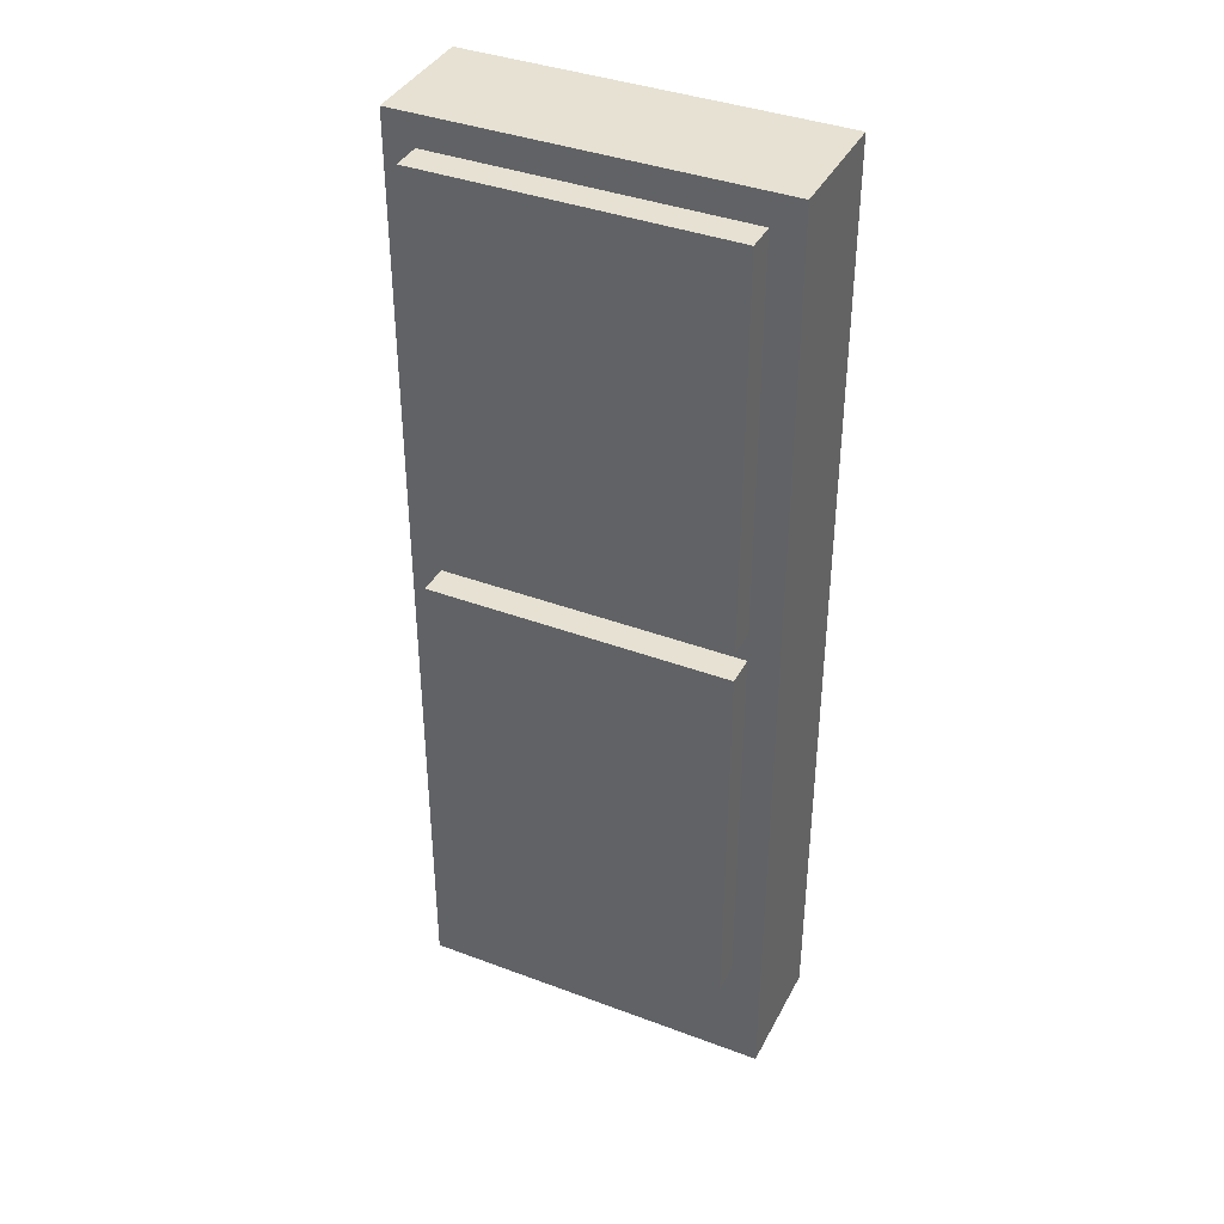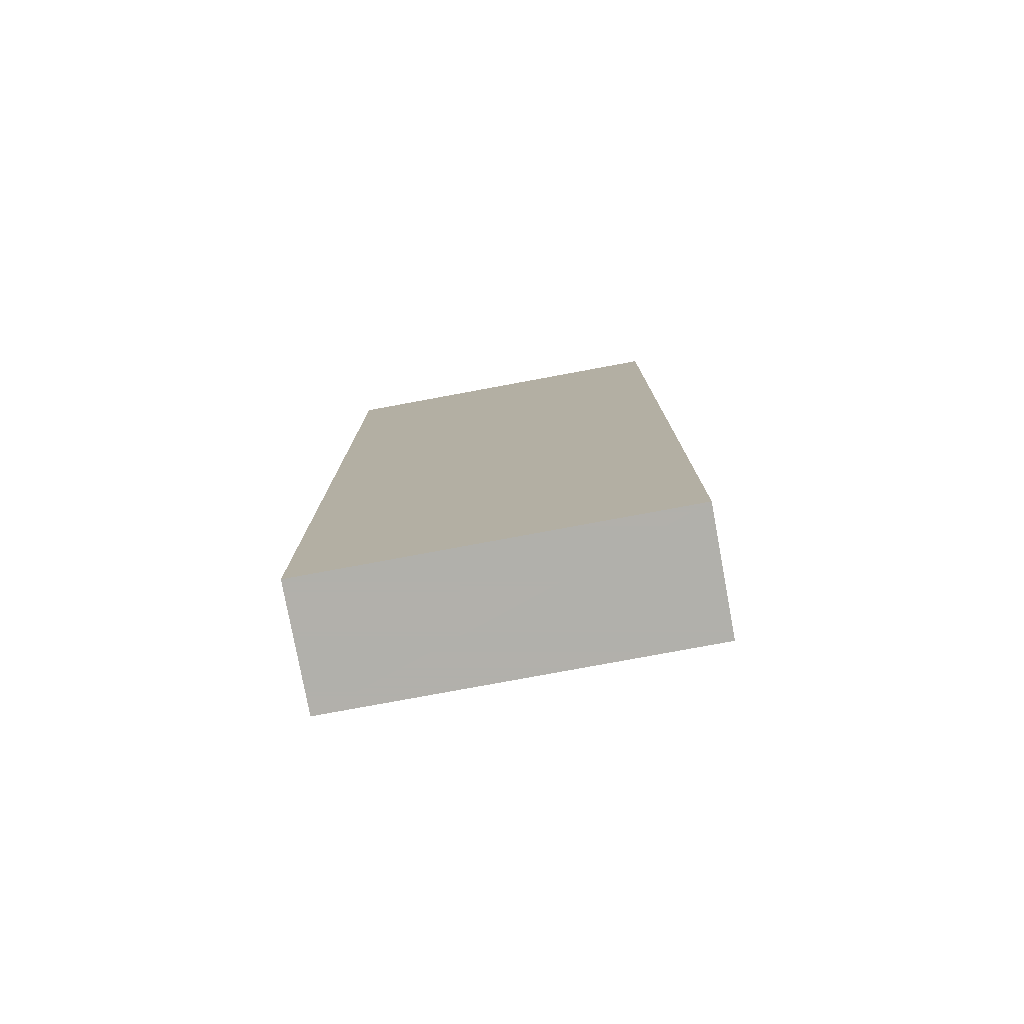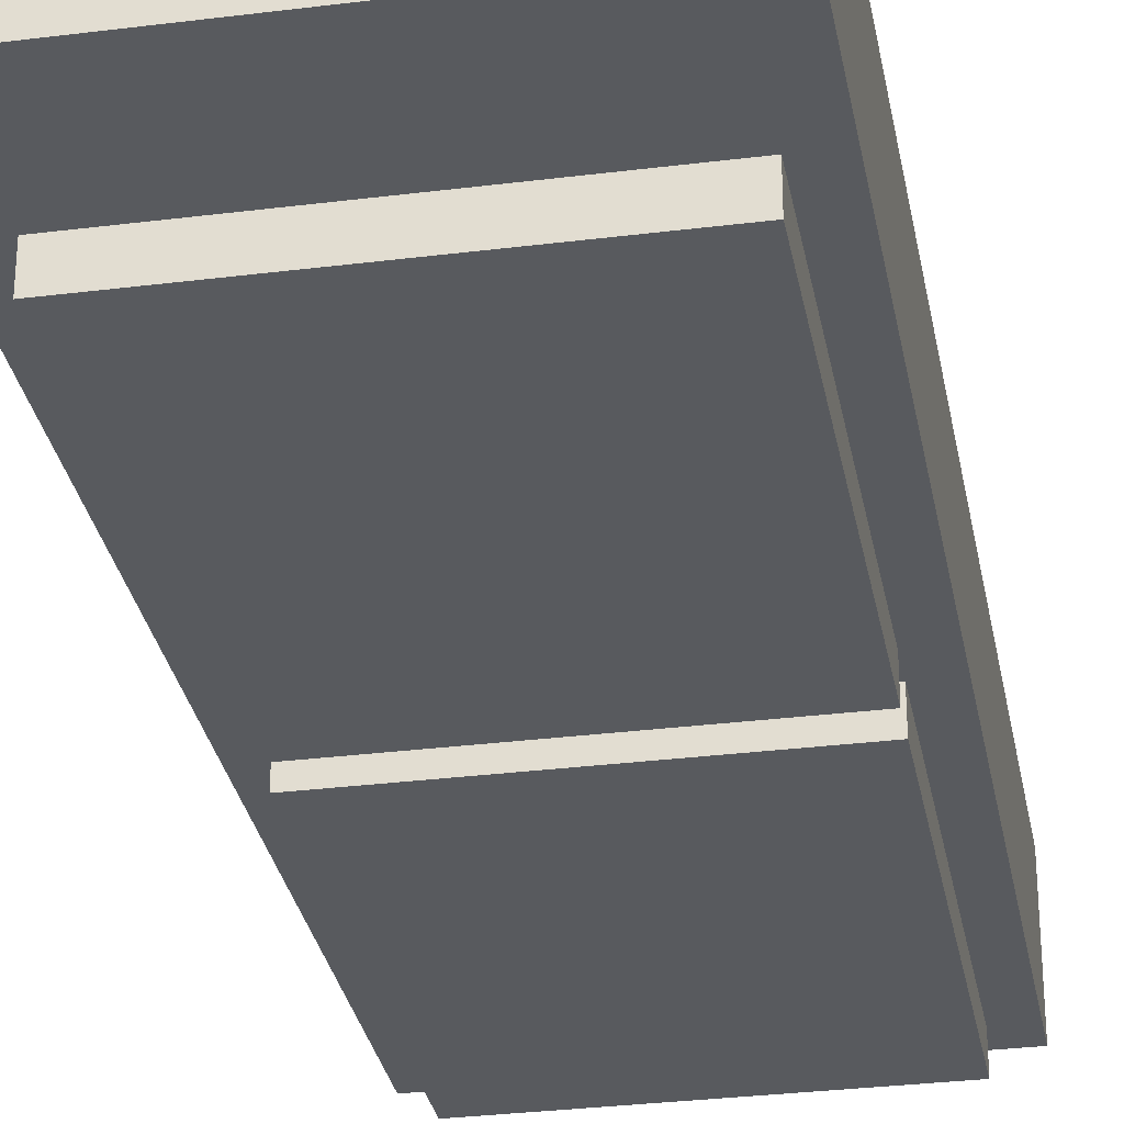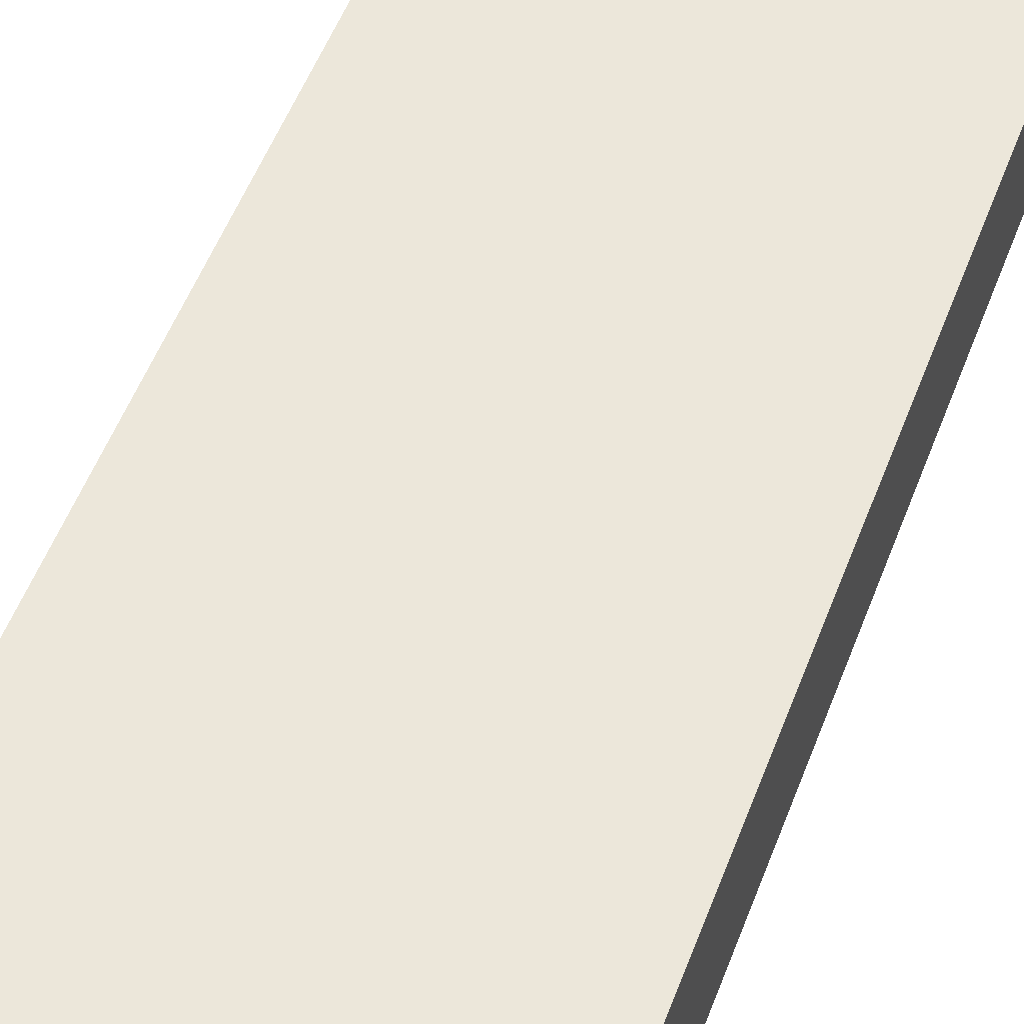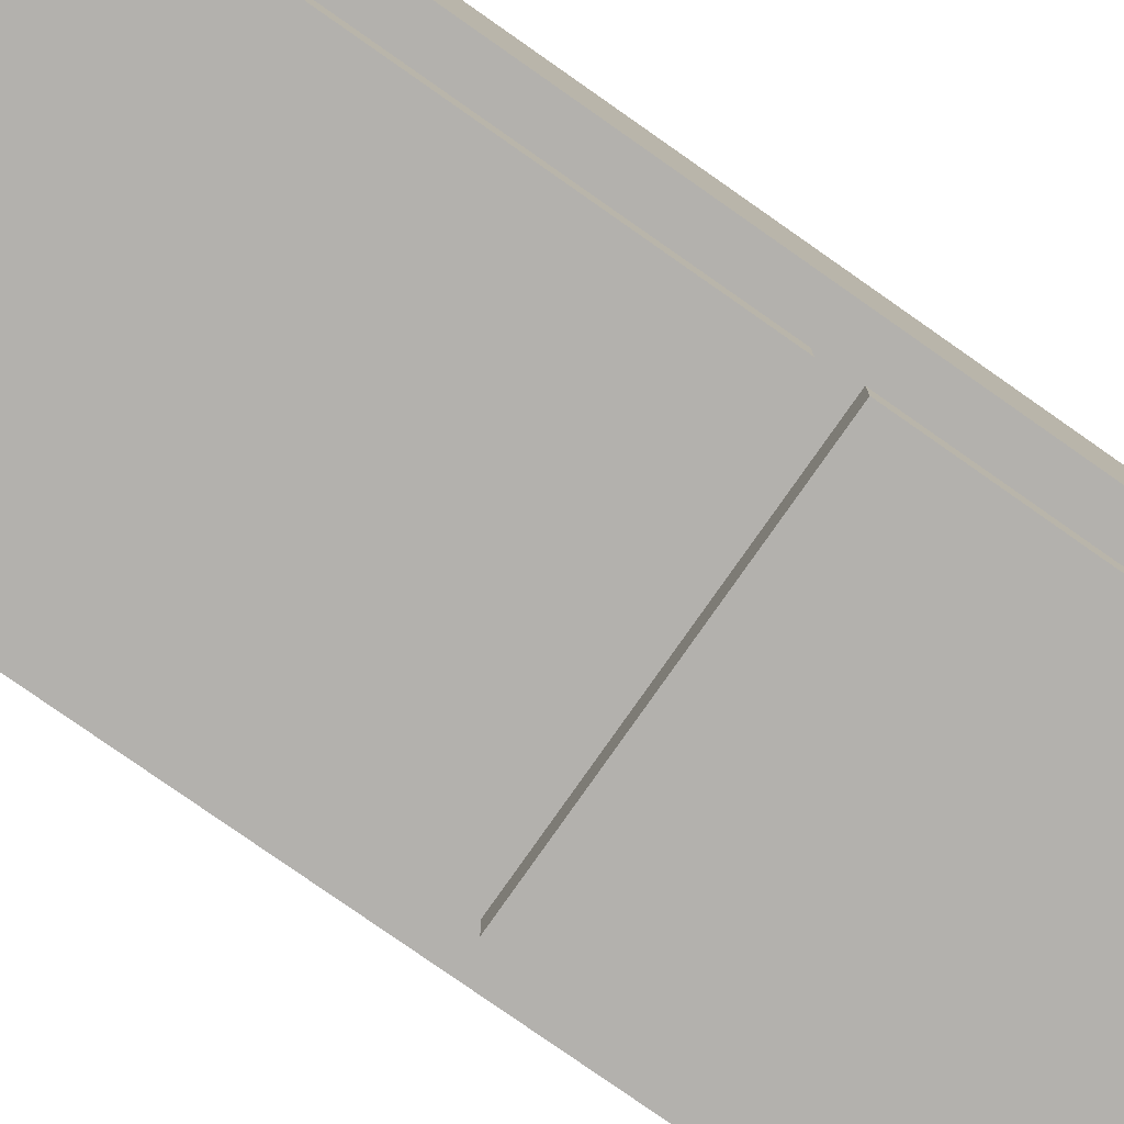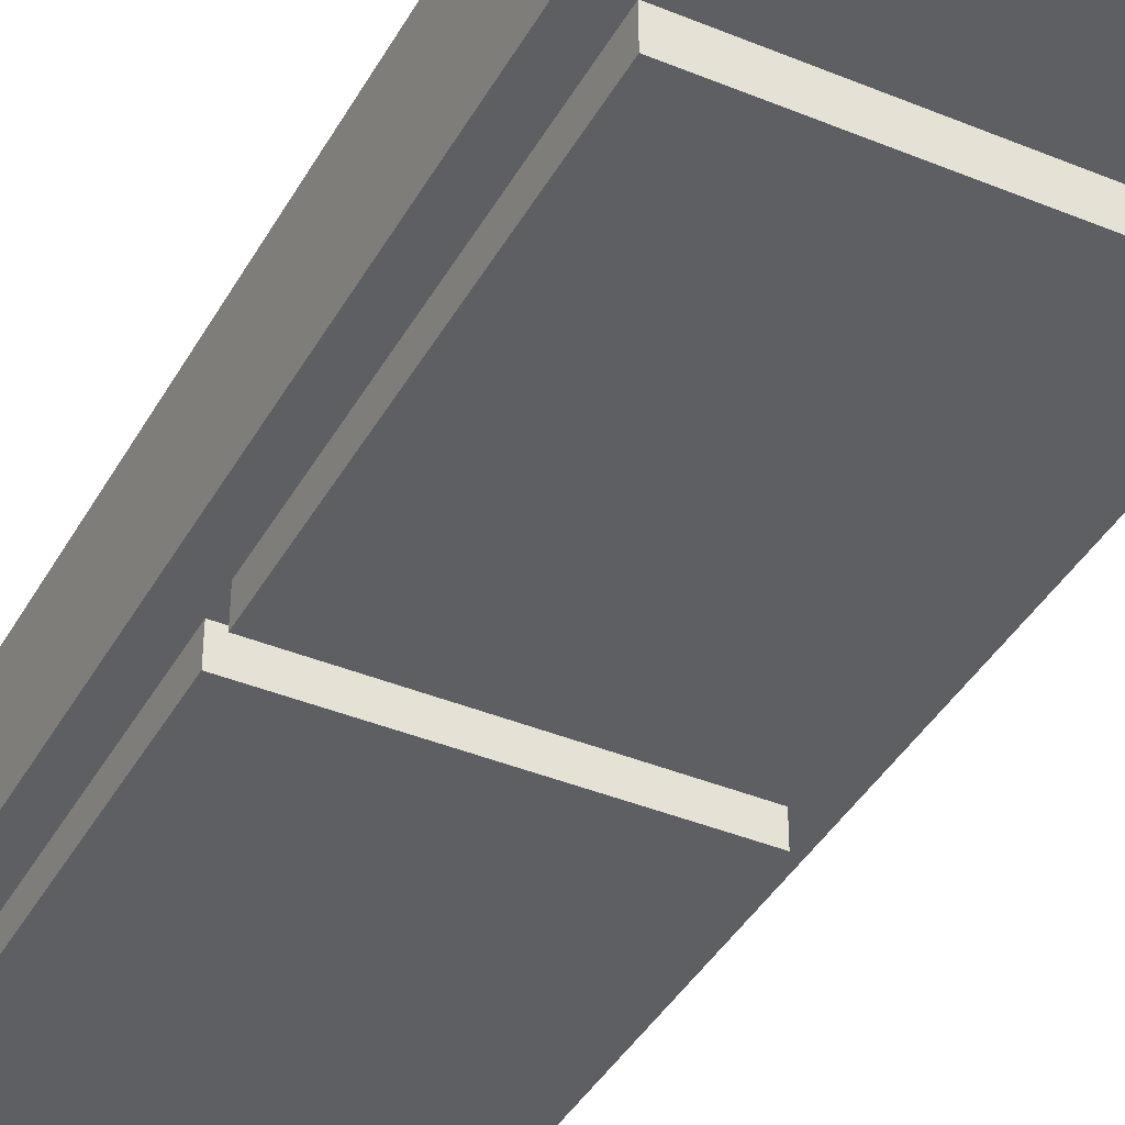
<metadata>
{"format":"obj","ext":"obj","renderer":"f3d","projection":"perspective","resolution":1024,"background":"white","views":[{"elev":38.8,"azim":25.2,"up":"+Z"},{"elev":-78.5,"azim":-169.5,"up":"+Z"},{"elev":-30.5,"azim":-169.7,"up":"+Y"},{"elev":53.7,"azim":20.6,"up":"+Y"},{"elev":-79.3,"azim":-125.0,"up":"+Y"},{"elev":-40.2,"azim":153.1,"up":"+Y"}]}
</metadata>
<code>
v 0.8125 0.375 0.25
v 0.8125 0.3125 0.25
v 0.1875 0.375 0.25
v 0.1875 0.3125 0.25
v 0.1875 0.375 1.062
v 0.1875 0.3125 1.062
v 0.8125 0.375 1.062
v 0.8125 0.3125 1.062
v 0.875 0.625 -0
v 0.875 0.375 -0
v 0.125 0.625 0
v 0.125 0.375 0
v 0.125 0.625 2
v 0.125 0.375 2
v 0.875 0.625 2
v 0.875 0.375 2
v 0.8125 0.375 1.125
v 0.8125 0.3125 1.125
v 0.1875 0.375 1.125
v 0.1875 0.3125 1.125
v 0.1875 0.375 1.938
v 0.1875 0.3125 1.938
v 0.8125 0.375 1.938
v 0.8125 0.3125 1.938
f 2 4 3 1
f 4 6 5 3
f 6 8 7 5
f 8 2 1 7
f 1 3 5 7
f 8 6 4 2
f 10 12 11 9
f 12 14 13 11
f 14 16 15 13
f 16 10 9 15
f 9 11 13 15
f 16 14 12 10
f 18 20 19 17
f 20 22 21 19
f 22 24 23 21
f 24 18 17 23
f 17 19 21 23
f 24 22 20 18

</code>
